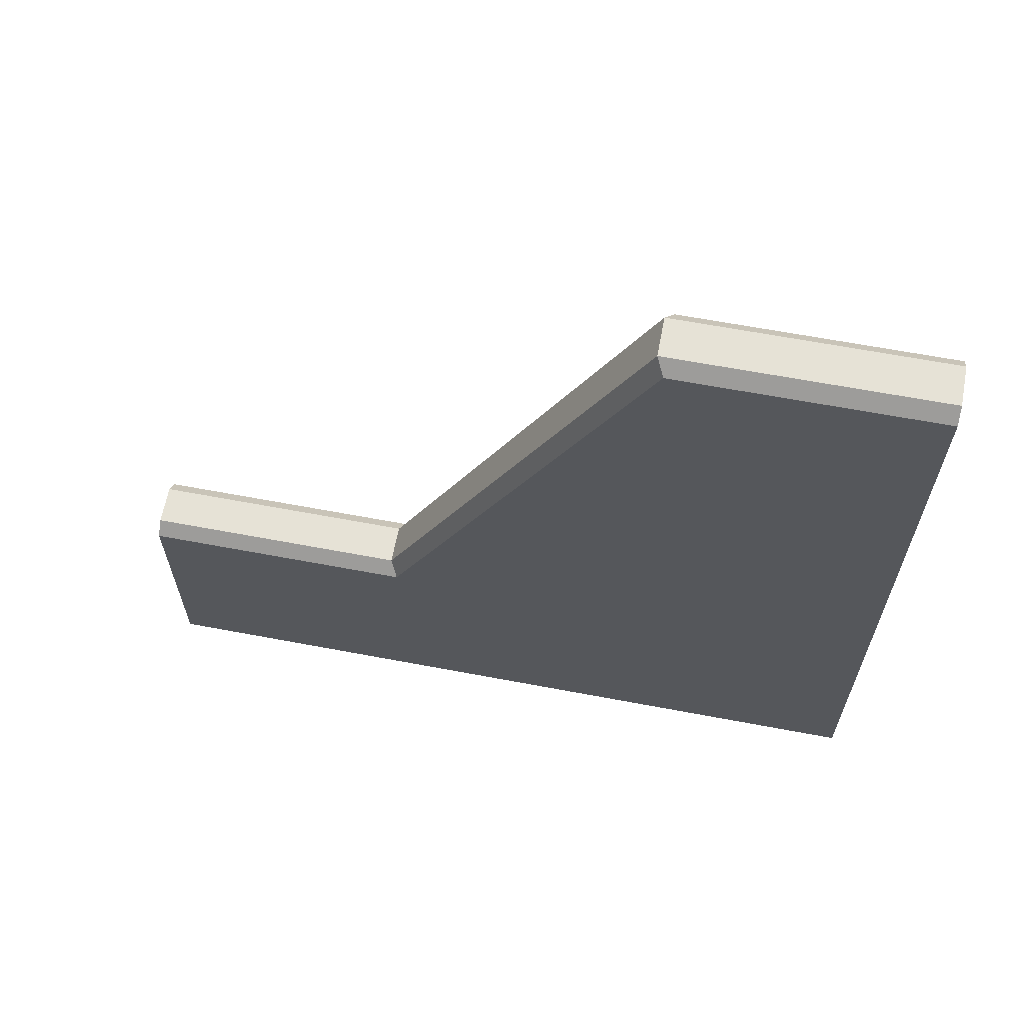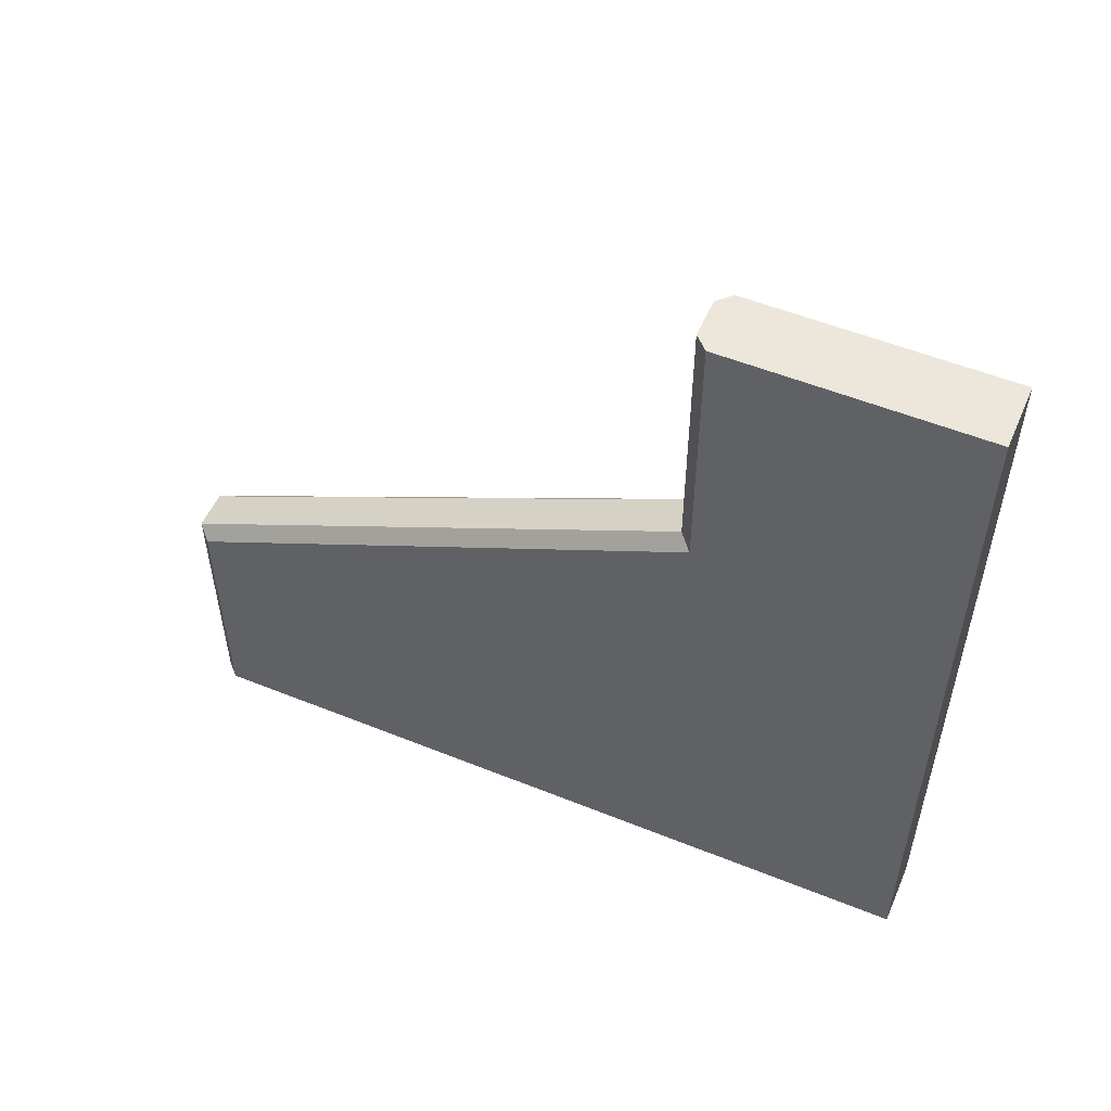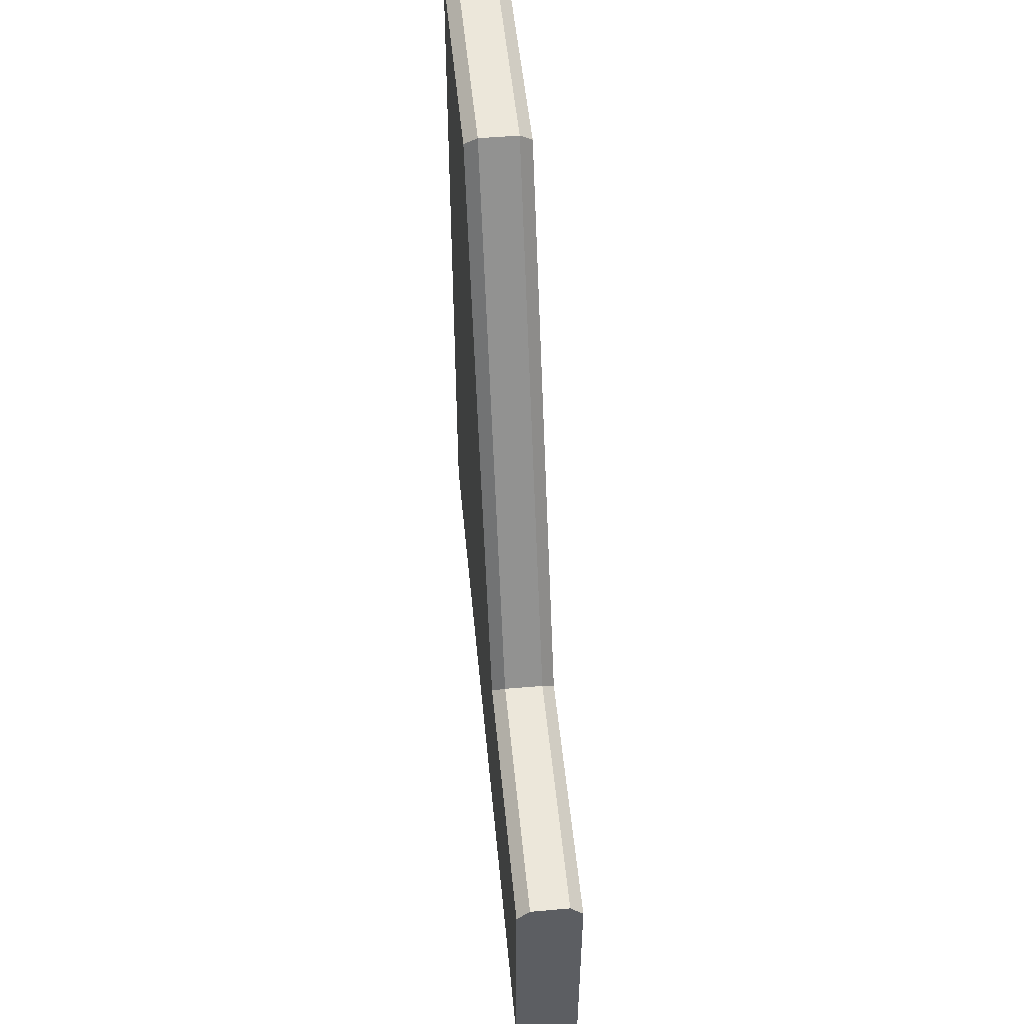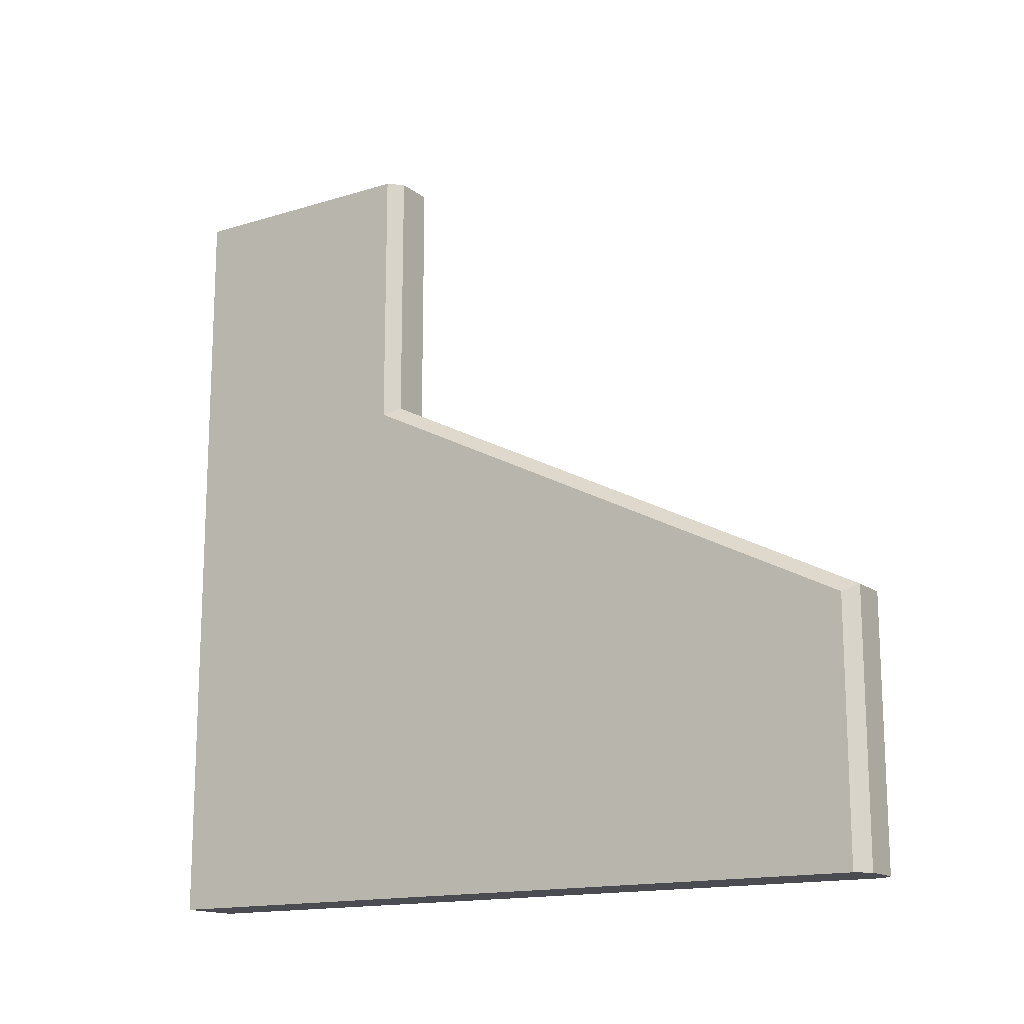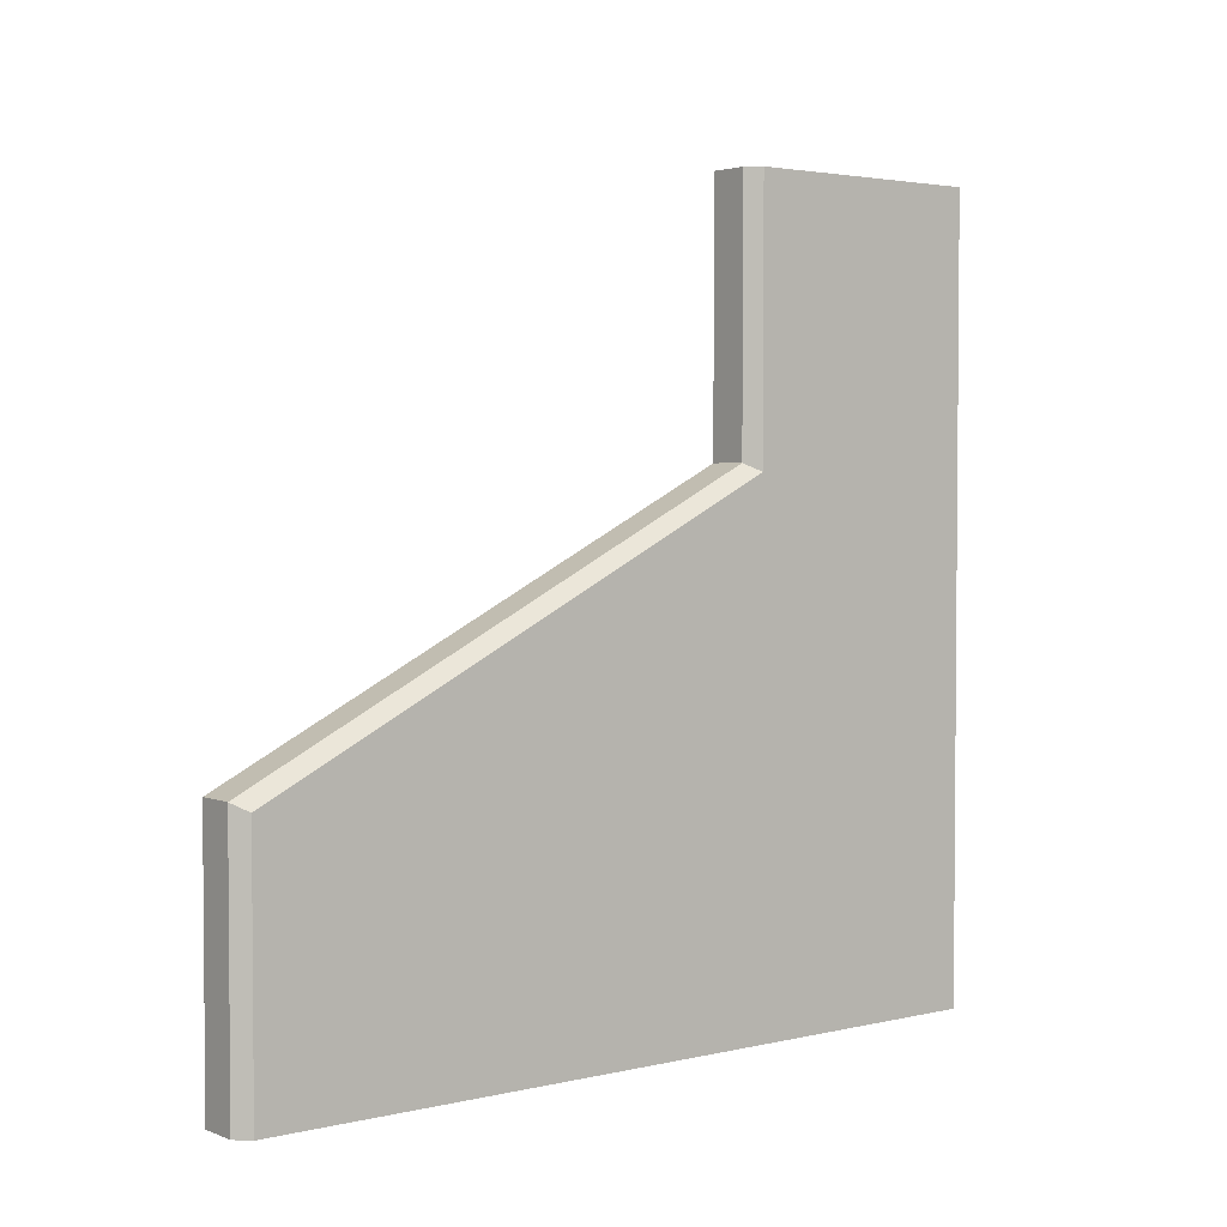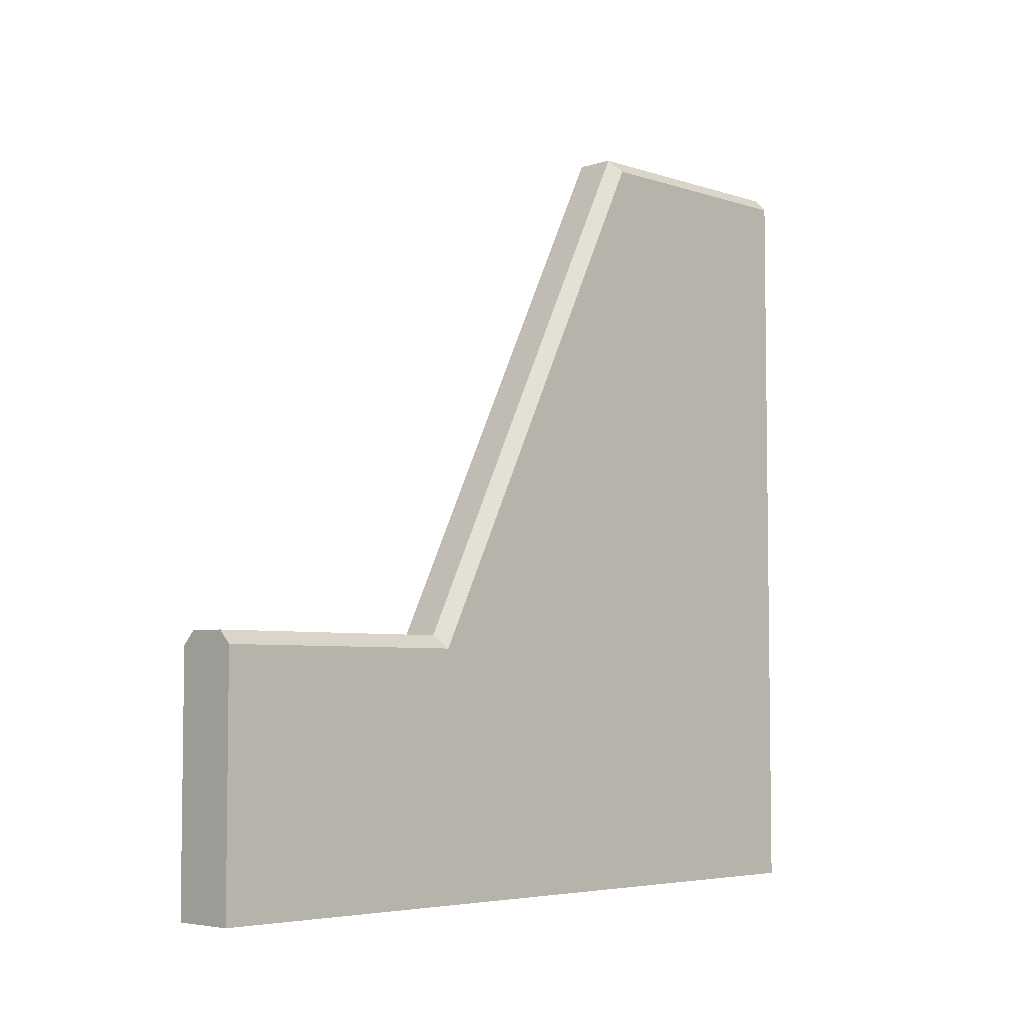
<metadata>
{"format":"obj","ext":"obj","renderer":"f3d","projection":"perspective","resolution":1024,"background":"white","views":[{"elev":63.8,"azim":-79.2,"up":"+Z"},{"elev":53.7,"azim":113.3,"up":"+Y"},{"elev":50.7,"azim":174.6,"up":"+Z"},{"elev":-15.3,"azim":-56.9,"up":"+Y"},{"elev":3.0,"azim":51.5,"up":"+Y"},{"elev":-5.0,"azim":-135.7,"up":"+Z"}]}
</metadata>
<code>
o Cube
v -0.25 0 -4
v -0.25 2.5 -4
v 0.25 0 -4
v 0.25 2.5 -4
v -0.25 3 -4
v 0.25 3 -4
v -0.25 0 -2
v -0.25 3.5 -2
v 0.25 0 -2
v 0.25 3.5 -2
v -0.25 6 -4
v 0.25 6 -4
v -0.15 0 2
v -0.25 0 1.9
v -0.15 1.5 2
v -0.25 1.55 1.9
v -0.25 1.938 1.9
v -0.15 2 2
v -0.15 4 -2
v -0.25 3.938 -2.1
v -0.25 6 -2.1
v -0.15 6 -2
v 0.25 0 1.9
v 0.15 0 2
v 0.25 1.55 1.9
v 0.15 1.5 2
v 0.15 2 2
v 0.25 1.938 1.9
v 0.25 3.938 -2.1
v 0.15 4 -2
v 0.15 6 -2
v 0.25 6 -2.1
v 0.25 0 -2
v 0.25 3.5 -2
v 0.25 0 1.9
v 0.25 1.55 1.9
v -0.25 0 -2
v -0.25 3.5 -2
v -0.25 0 1.9
v -0.25 1.55 1.9
f 7 2 1
f 2 3 1
f 24 13 14
f 10 28 25
f 19 27 30
f 29 12 32
f 20 11 5
f 8 17 20
f 2 6 4
f 30 22 19
f 26 18 15
f 5 12 6
f 22 31 32
f 3 7 1
f 4 9 3
f 10 6 29
f 8 5 2
f 15 14 13
f 15 17 16
f 19 17 18
f 21 19 22
f 26 23 25
f 30 28 29
f 28 26 25
f 32 30 29
f 26 13 24
f 33 36 35
f 40 37 39
f 7 8 2
f 2 4 3
f 14 7 9
f 9 23 14
f 23 24 14
f 10 29 28
f 19 18 27
f 29 6 12
f 20 21 11
f 8 16 17
f 2 5 6
f 30 31 22
f 26 27 18
f 5 11 12
f 32 12 11
f 11 21 32
f 21 22 32
f 3 9 7
f 4 10 9
f 10 4 6
f 8 20 5
f 15 16 14
f 15 18 17
f 19 20 17
f 21 20 19
f 26 24 23
f 30 27 28
f 28 27 26
f 32 31 30
f 26 15 13
f 33 34 36
f 40 38 37

</code>
